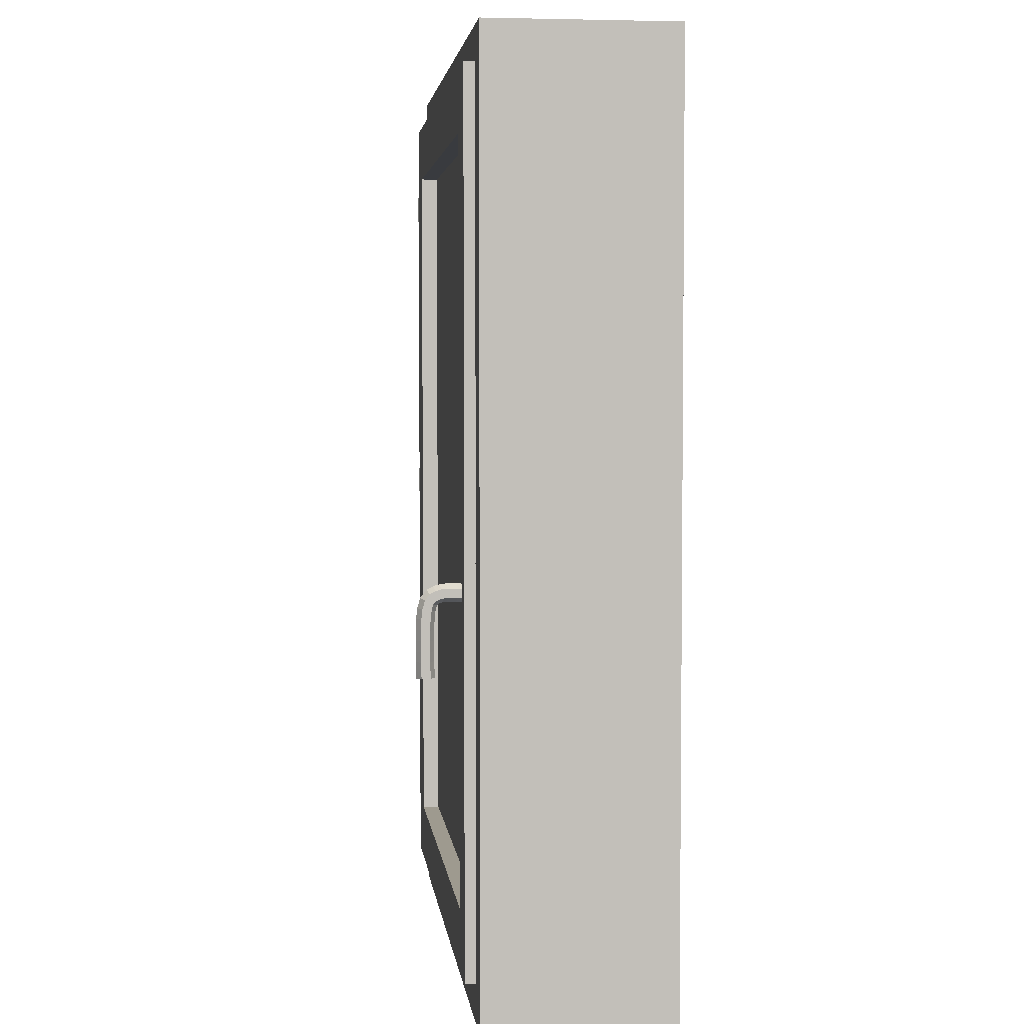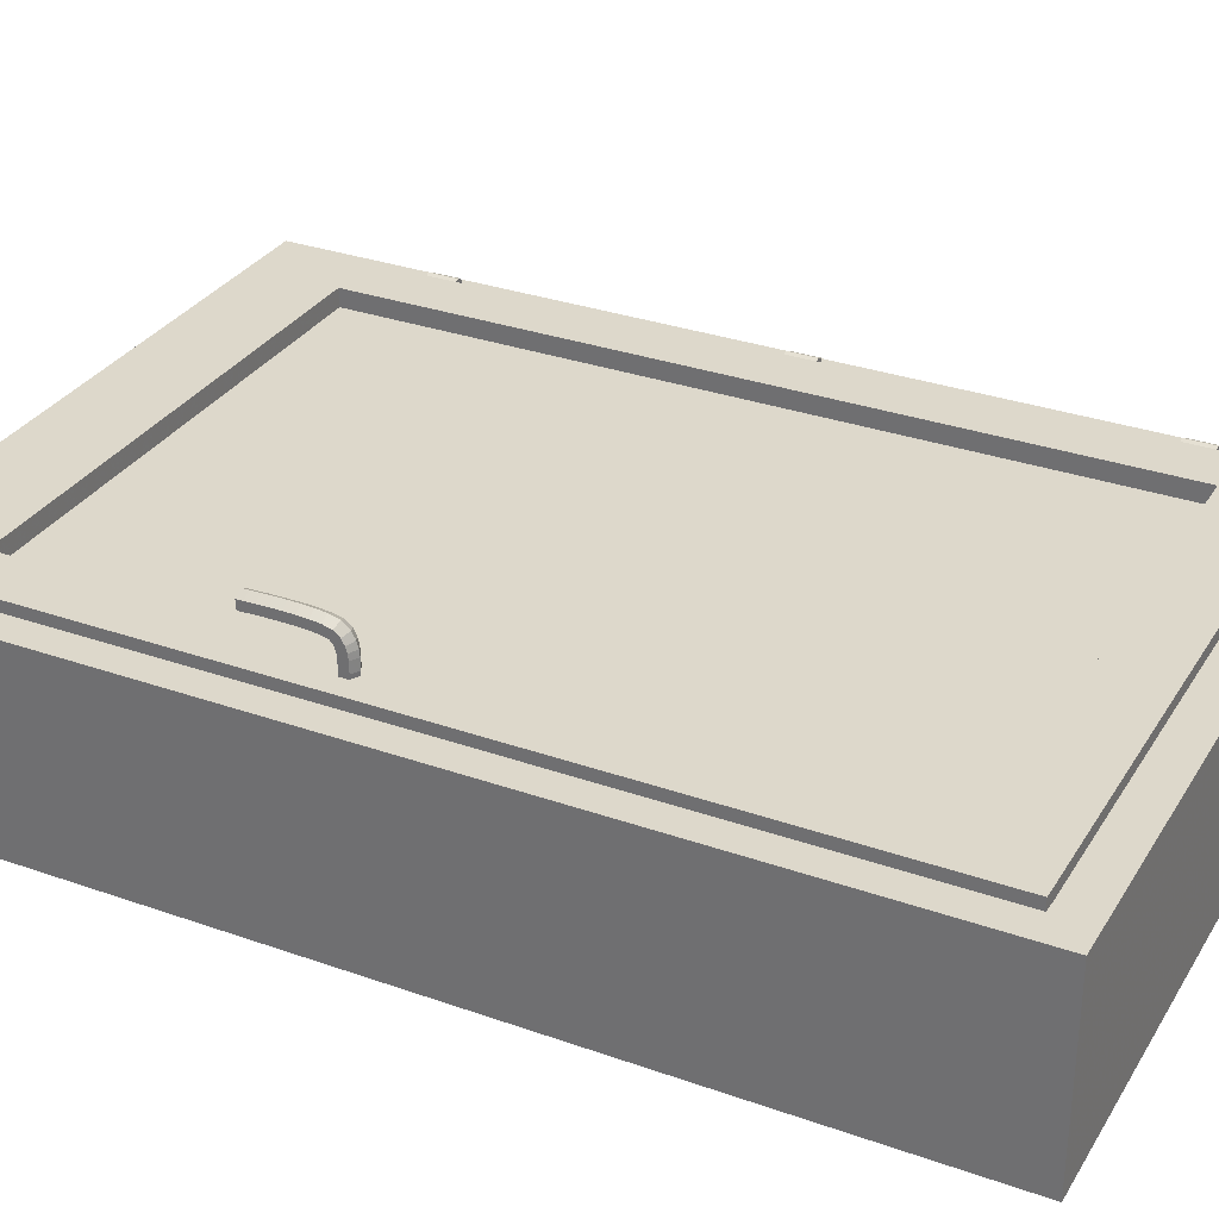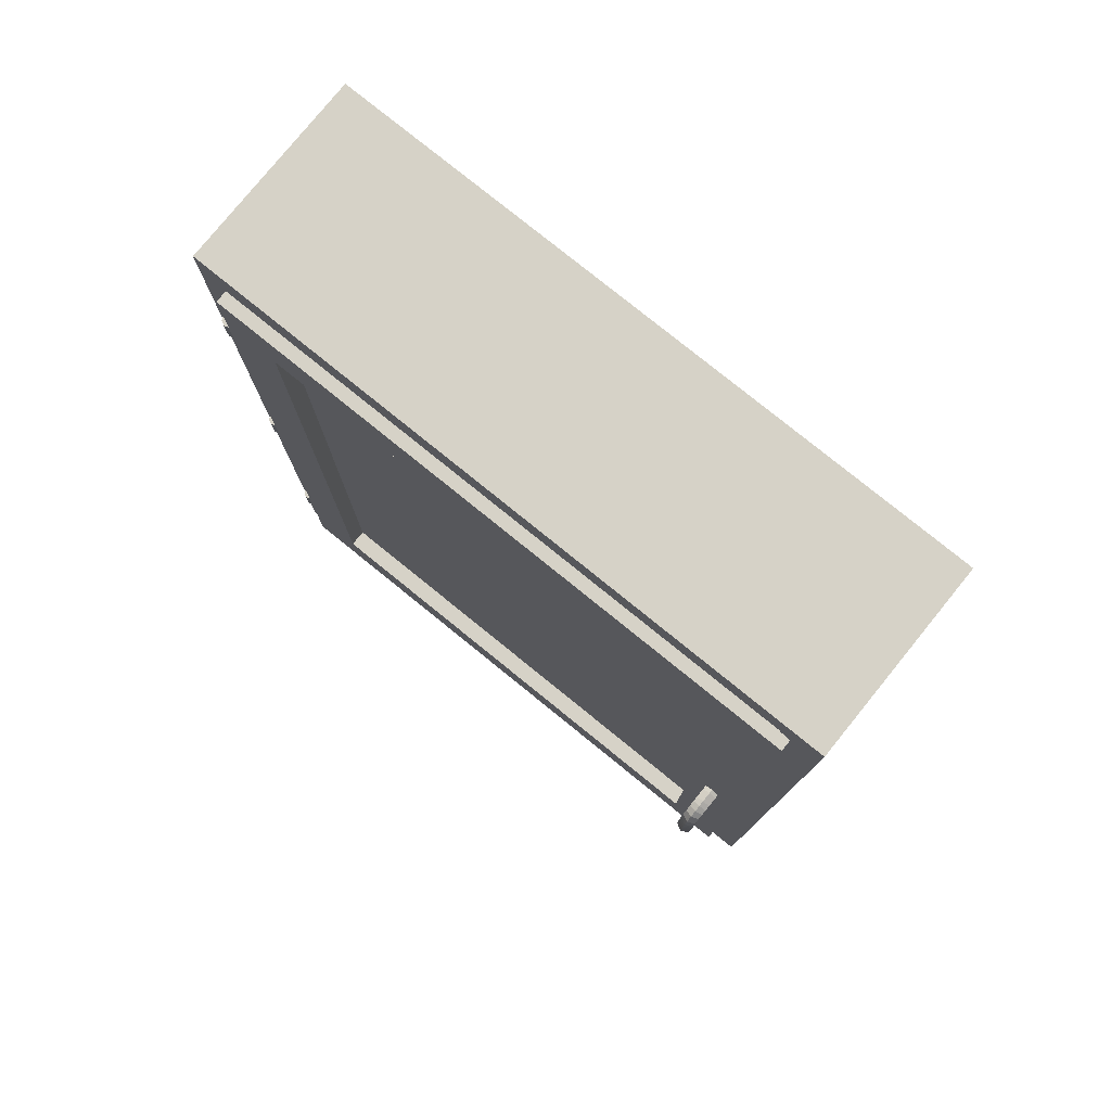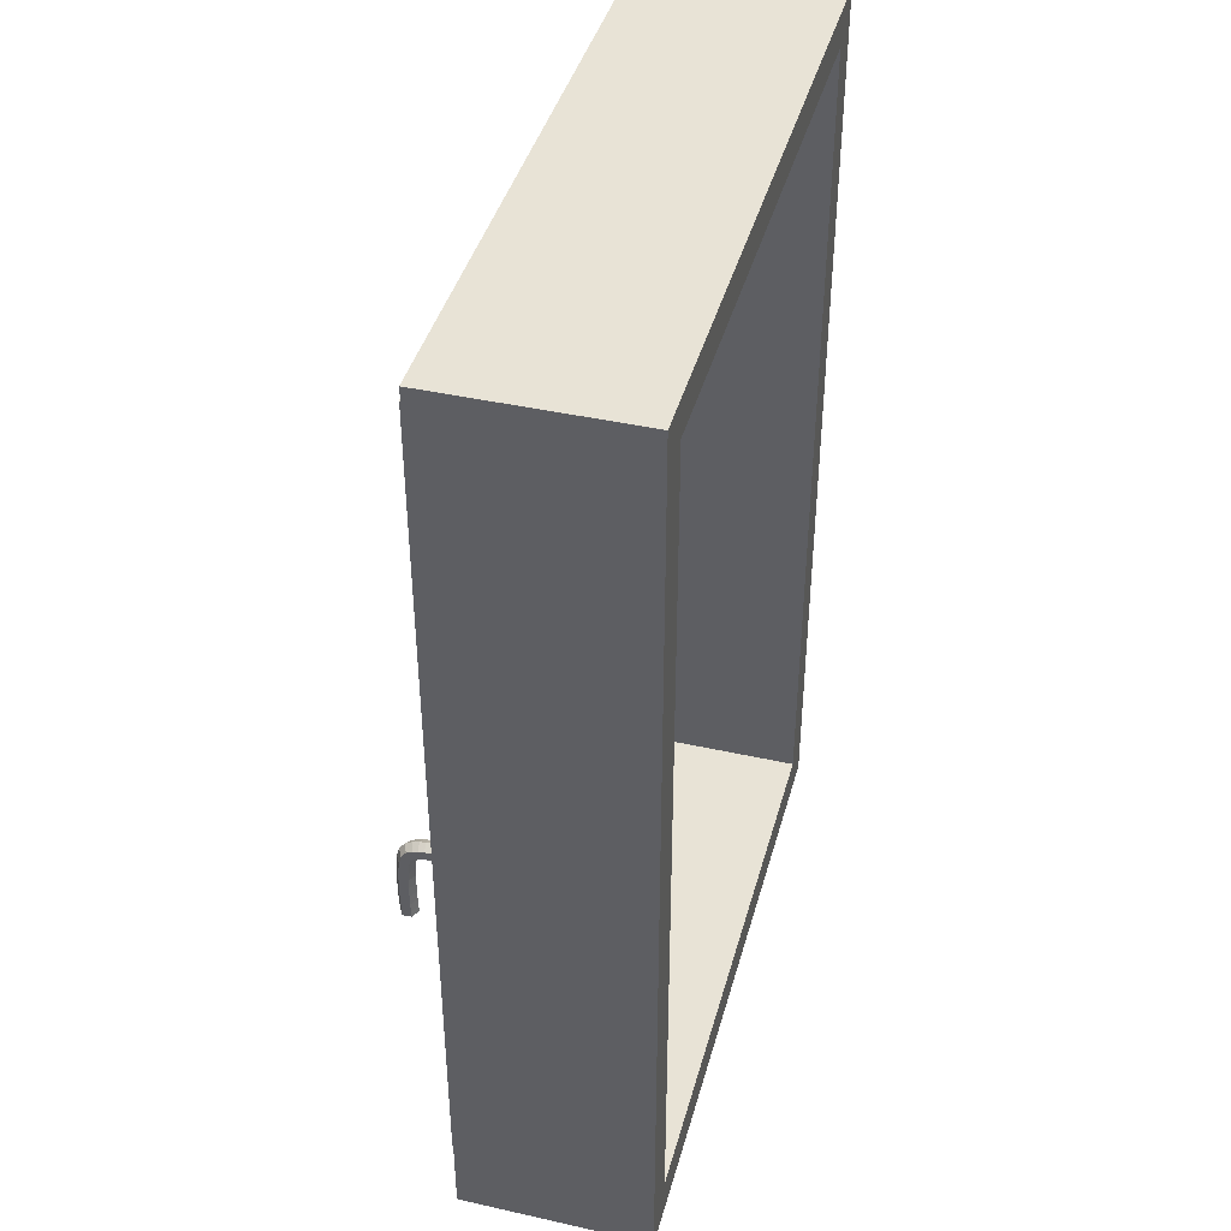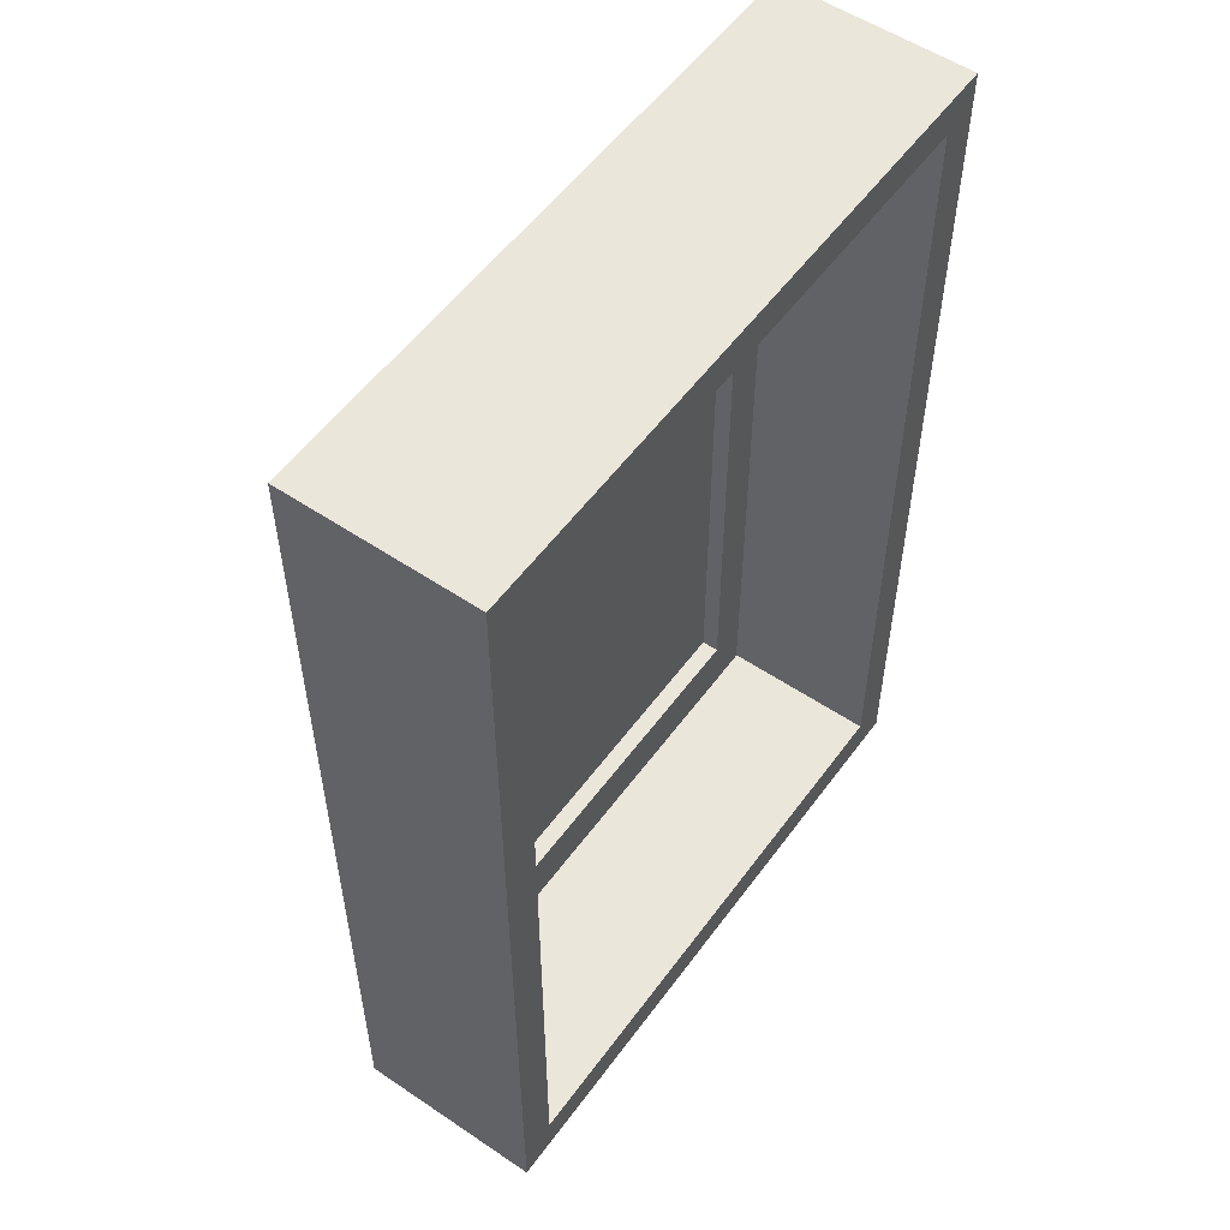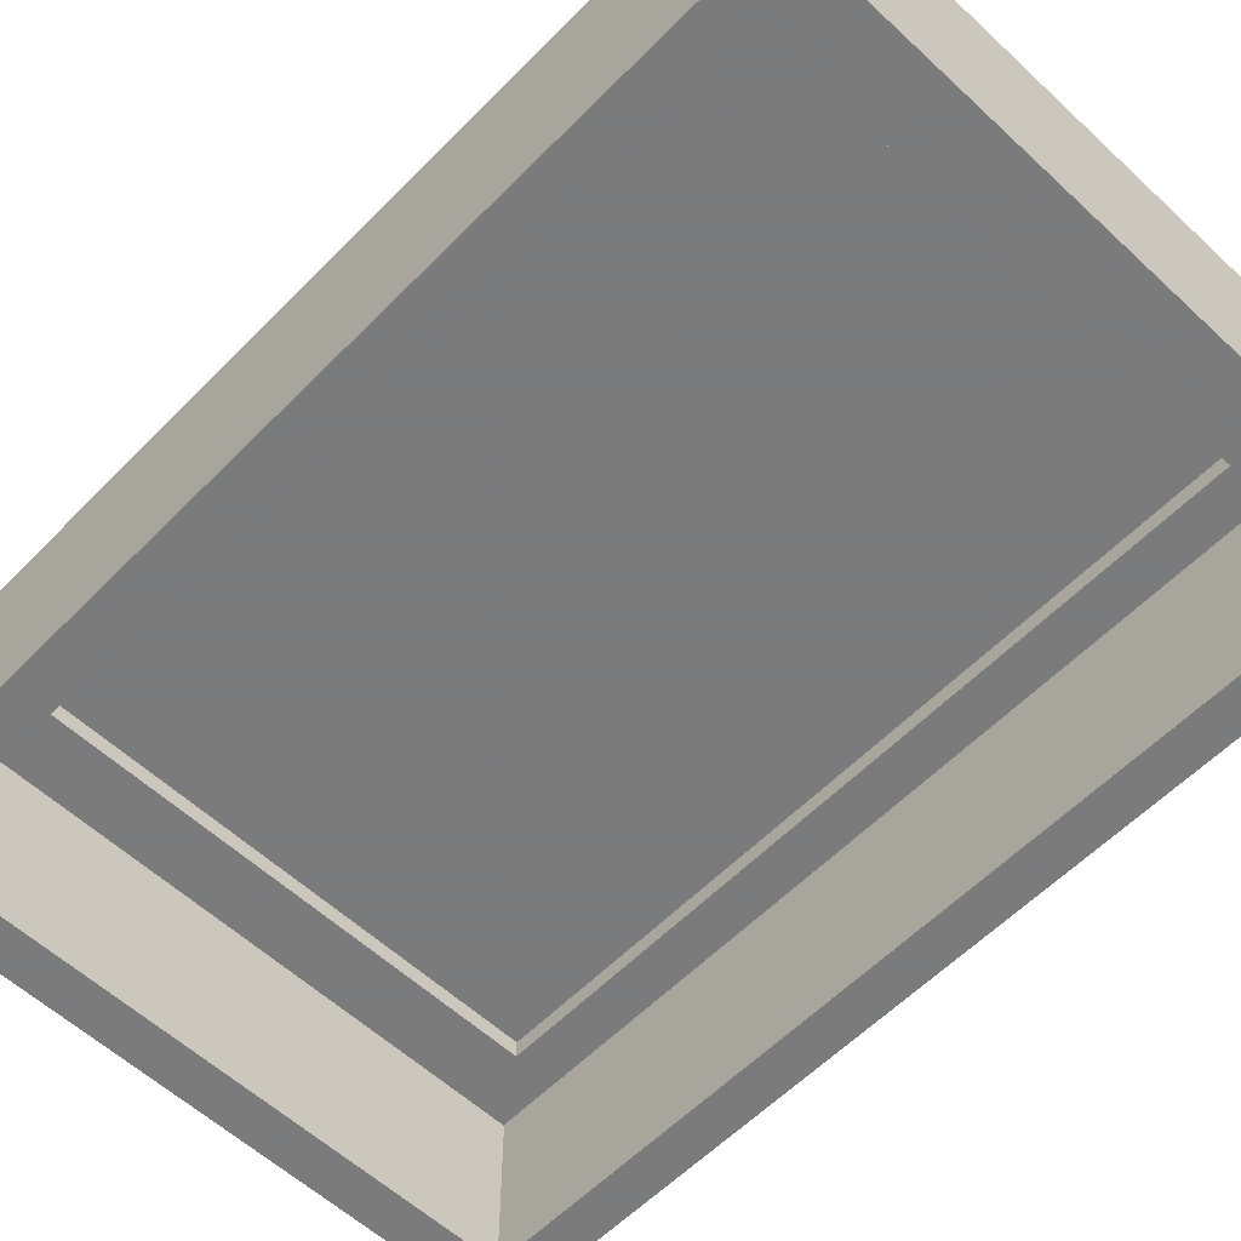
<metadata>
{"format":"obj","ext":"obj","renderer":"f3d","projection":"perspective","resolution":1024,"background":"white","views":[{"elev":3.8,"azim":83.4,"up":"+Y"},{"elev":31.3,"azim":116.7,"up":"+Z"},{"elev":78.5,"azim":39.0,"up":"+Y"},{"elev":41.8,"azim":105.1,"up":"+Y"},{"elev":54.7,"azim":125.5,"up":"+Y"},{"elev":-58.4,"azim":136.2,"up":"+Z"}]}
</metadata>
<code>
g sweethome3d_opening_on_hinge_1_handle
v 0.3868 1.454 0.00922
v 0.376 1.447 0.01011
v 0.376 1.46 0.00833
v 0.3868 1.466 0.00744
v 0.376 1.472 0.00655
v 0.3652 1.466 0.00744
v 0.3652 1.454 0.00922
v 0.376 1.346 0.0488
v 0.3868 1.346 0.05504
v 0.376 1.345 0.06128
v 0.3868 1.345 0.06753
v 0.376 1.345 0.07377
v 0.3652 1.345 0.06753
v 0.3652 1.346 0.05504
v 0.376 1.449 0.01947
v 0.3868 1.455 0.01918
v 0.3868 1.467 0.01861
v 0.376 1.474 0.01832
v 0.3652 1.467 0.01861
v 0.3652 1.455 0.01918
v 0.376 1.448 0.03194
v 0.3868 1.455 0.03225
v 0.3868 1.467 0.03287
v 0.376 1.473 0.03318
v 0.3652 1.467 0.03287
v 0.3652 1.455 0.03225
v 0.376 1.448 0.03708
v 0.3868 1.454 0.03829
v 0.3868 1.466 0.0407
v 0.376 1.472 0.04191
v 0.3652 1.466 0.0407
v 0.3652 1.454 0.03829
v 0.376 1.447 0.04158
v 0.3868 1.452 0.04385
v 0.3868 1.464 0.04839
v 0.376 1.47 0.05066
v 0.3652 1.464 0.04839
v 0.3652 1.452 0.04385
v 0.376 1.445 0.04459
v 0.3868 1.45 0.04844
v 0.3868 1.46 0.05614
v 0.376 1.465 0.05999
v 0.3652 1.46 0.05614
v 0.3652 1.45 0.04844
v 0.376 1.444 0.04594
v 0.3868 1.446 0.05161
v 0.3868 1.452 0.06296
v 0.376 1.454 0.06863
v 0.3652 1.452 0.06296
v 0.3652 1.446 0.05161
v 0.376 1.436 0.04766
v 0.3868 1.437 0.05383
v 0.3868 1.439 0.06617
v 0.376 1.44 0.07234
v 0.3652 1.439 0.06617
v 0.3652 1.437 0.05383
v 0.376 1.424 0.04896
v 0.3868 1.425 0.0552
v 0.3868 1.426 0.06766
v 0.376 1.426 0.07389
v 0.3652 1.426 0.06766
v 0.3652 1.425 0.0552
v 0.376 1.411 0.04967
v 0.3868 1.411 0.05591
v 0.3868 1.411 0.06841
v 0.376 1.411 0.07465
v 0.3652 1.411 0.06841
v 0.3652 1.411 0.05591
v 0.376 1.396 0.04985
v 0.3868 1.396 0.0561
v 0.3868 1.396 0.0686
v 0.376 1.396 0.07485
v 0.3652 1.396 0.0686
v 0.3652 1.396 0.0561
v 0.376 1.382 0.04985
v 0.3868 1.382 0.0561
v 0.3868 1.382 0.0686
v 0.376 1.381 0.07485
v 0.3652 1.382 0.0686
v 0.3652 1.382 0.0561
v 0.376 1.368 0.04964
v 0.3868 1.368 0.05588
v 0.3868 1.367 0.06838
v 0.376 1.367 0.07463
v 0.3652 1.367 0.06838
v 0.3652 1.368 0.05588
v 0.376 1.355 0.0492
v 0.3868 1.355 0.05545
v 0.3868 1.354 0.06794
v 0.376 1.354 0.07419
v 0.3652 1.354 0.06794
v 0.3652 1.355 0.05545
f 1 2 3
f 4 1 3
f 5 4 3
f 6 5 3
f 7 6 3
f 2 7 3
f 8 9 10
f 9 11 10
f 11 12 10
f 12 13 10
f 13 14 10
f 14 8 10
f 2 1 15
f 1 16 15
f 1 4 16
f 4 17 16
f 4 5 17
f 5 18 17
f 5 6 18
f 6 19 18
f 6 7 19
f 7 20 19
f 7 2 20
f 2 15 20
f 15 16 21
f 16 22 21
f 16 17 22
f 17 23 22
f 17 18 23
f 18 24 23
f 18 19 24
f 19 25 24
f 19 20 25
f 20 26 25
f 20 15 26
f 15 21 26
f 21 22 27
f 22 28 27
f 22 23 28
f 23 29 28
f 23 24 29
f 24 30 29
f 24 25 30
f 25 31 30
f 25 26 31
f 26 32 31
f 26 21 32
f 21 27 32
f 27 28 33
f 28 34 33
f 28 29 34
f 29 35 34
f 29 30 35
f 30 36 35
f 30 31 36
f 31 37 36
f 31 32 37
f 32 38 37
f 32 27 38
f 27 33 38
f 33 34 39
f 34 40 39
f 34 35 40
f 35 41 40
f 35 36 41
f 36 42 41
f 36 37 42
f 37 43 42
f 37 38 43
f 38 44 43
f 38 33 44
f 33 39 44
f 39 40 45
f 40 46 45
f 40 41 46
f 41 47 46
f 41 42 47
f 42 48 47
f 42 43 48
f 43 49 48
f 43 44 49
f 44 50 49
f 44 39 50
f 39 45 50
f 45 46 51
f 46 52 51
f 46 47 52
f 47 53 52
f 47 48 53
f 48 54 53
f 48 49 54
f 49 55 54
f 49 50 55
f 50 56 55
f 50 45 56
f 45 51 56
f 51 52 57
f 52 58 57
f 52 53 58
f 53 59 58
f 53 54 59
f 54 60 59
f 54 55 60
f 55 61 60
f 55 56 61
f 56 62 61
f 56 51 62
f 51 57 62
f 57 58 63
f 58 64 63
f 58 59 64
f 59 65 64
f 59 60 65
f 60 66 65
f 60 61 66
f 61 67 66
f 61 62 67
f 62 68 67
f 62 57 68
f 57 63 68
f 63 64 69
f 64 70 69
f 64 65 70
f 65 71 70
f 65 66 71
f 66 72 71
f 66 67 72
f 67 73 72
f 67 68 73
f 68 74 73
f 68 63 74
f 63 69 74
f 69 70 75
f 70 76 75
f 70 71 76
f 71 77 76
f 71 72 77
f 72 78 77
f 72 73 78
f 73 79 78
f 73 74 79
f 74 80 79
f 74 69 80
f 69 75 80
f 75 76 81
f 76 82 81
f 76 77 82
f 77 83 82
f 77 78 83
f 78 84 83
f 78 79 84
f 79 85 84
f 79 80 85
f 80 86 85
f 80 75 86
f 75 81 86
f 81 82 87
f 82 88 87
f 82 83 88
f 83 89 88
f 83 84 89
f 84 90 89
f 84 85 90
f 85 91 90
f 85 86 91
f 86 92 91
f 86 81 92
f 81 87 92
f 87 88 8
f 88 9 8
f 88 89 9
f 89 11 9
f 89 90 11
f 90 12 11
f 90 91 12
f 91 13 12
f 91 92 13
f 92 14 13
f 92 87 14
f 87 8 14
g sweethome3d_hinge_1_2
v -0.4159 1.553 -0.00407
v -0.413 1.553 0.003
v -0.423 1.553 0.003
v -0.423 1.553 -0.007
v -0.4301 1.553 -0.00407
v -0.433 1.553 0.003
v -0.4301 1.553 0.01007
v -0.423 1.553 0.013
v -0.4159 1.553 0.01007
v -0.423 1.593 0.003
v -0.413 1.593 0.003
v -0.4159 1.593 -0.00407
v -0.423 1.593 -0.007
v -0.4301 1.593 -0.00407
v -0.433 1.593 0.003
v -0.4301 1.593 0.01007
v -0.423 1.593 0.013
v -0.4159 1.593 0.01007
f 93 94 95
f 96 93 95
f 97 96 95
f 98 97 95
f 99 98 95
f 100 99 95
f 101 100 95
f 94 101 95
f 102 103 104
f 102 104 105
f 102 105 106
f 102 106 107
f 102 107 108
f 102 108 109
f 102 109 110
f 102 110 103
f 99 108 107 98
f 93 104 103 94
f 94 103 110 101
f 101 110 109 100
f 98 107 106 97
f 100 109 108 99
f 97 106 105 96
f 96 105 104 93
g sweethome3d_hinge_1_3
v -0.4159 1.092 -0.00407
v -0.413 1.092 0.003
v -0.423 1.092 0.003
v -0.423 1.092 -0.007
v -0.4301 1.092 -0.00407
v -0.433 1.092 0.003
v -0.4301 1.092 0.01007
v -0.423 1.092 0.013
v -0.4159 1.092 0.01007
v -0.423 1.132 0.003
v -0.413 1.132 0.003
v -0.4159 1.132 -0.00407
v -0.423 1.132 -0.007
v -0.4301 1.132 -0.00407
v -0.433 1.132 0.003
v -0.4301 1.132 0.01007
v -0.423 1.132 0.013
v -0.4159 1.132 0.01007
f 111 112 113
f 114 111 113
f 115 114 113
f 116 115 113
f 117 116 113
f 118 117 113
f 119 118 113
f 112 119 113
f 120 121 122
f 120 122 123
f 120 123 124
f 120 124 125
f 120 125 126
f 120 126 127
f 120 127 128
f 120 128 121
f 117 126 125 116
f 111 122 121 112
f 112 121 128 119
f 119 128 127 118
f 116 125 124 115
f 118 127 126 117
f 115 124 123 114
f 114 123 122 111
g frame
v 0.455 2.214 -0.00421
v 0.455 2.214 -0.2742
v -0.455 2.214 -0.2742
v -0.455 2.214 -0.00421
v 0.455 0.874 -0.00421
v 0.455 0.874 -0.2742
v 0.4 2.163 -0.00421
v 0.407 1.224 -0.00421
v 0.4 0.9327 -0.00421
v -0.4 0.9327 -0.00421
v 0.4 0.9327 -0.2742
v -0.4 0.9327 -0.2742
v -0.455 0.874 -0.00421
v -0.4 2.163 -0.00421
v 0.4 2.163 -0.2742
v -0.455 0.874 -0.2742
v -0.4 2.163 -0.2742
f 129 130 131 132
f 130 129 133 134
f 129 135 136 137 133
f 138 137 139 140
f 132 141 138 142
f 137 135 143 139
f 131 144 141 132
f 142 138 140 145
f 141 144 134 133
f 142 145 143 135
f 137 138 141 133
f 130 143 145 131
f 134 139 143 130
f 131 145 140 144
f 129 132 142 135
f 134 144 140 139
g sweethome3d_window_pane_on_hinge_1
v 0.345 1.014 -0.0125
v 0.345 2.084 -0.0125
v -0.345 2.084 -0.0125
v -0.345 1.014 -0.0125
v 0.345 1.014 -0.0225
v -0.345 1.014 -0.0225
v -0.345 2.084 -0.0225
v 0.345 2.084 -0.0225
f 146 147 148 149
f 150 146 149 151
f 152 151 149 148
f 151 152 153 150
f 147 146 150 153
f 147 153 152 148
g sweethome3d_hinge_1_1
v -0.416 2.014 -0.00407
v -0.4131 2.014 0.003
v -0.4231 2.014 0.003
v -0.4231 2.014 -0.007
v -0.4301 2.014 -0.00407
v -0.4331 2.014 0.003
v -0.4301 2.014 0.01007
v -0.4231 2.014 0.013
v -0.416 2.014 0.01007
v -0.4231 2.054 0.003
v -0.4131 2.054 0.003
v -0.416 2.054 -0.00407
v -0.4231 2.054 -0.007
v -0.4301 2.054 -0.00407
v -0.4331 2.054 0.003
v -0.4301 2.054 0.01007
v -0.4231 2.054 0.013
v -0.416 2.054 0.01007
f 154 155 156
f 157 154 156
f 158 157 156
f 159 158 156
f 160 159 156
f 161 160 156
f 162 161 156
f 155 162 156
f 163 164 165
f 163 165 166
f 163 166 167
f 163 167 168
f 163 168 169
f 163 169 170
f 163 170 171
f 163 171 164
f 160 169 168 159
f 154 165 164 155
f 155 164 171 162
f 162 171 170 161
f 159 168 167 158
f 161 170 169 160
f 158 167 166 157
f 157 166 165 154
g sweethome3d_opening_on_hinge_1
v -0.3393 2.079 -0.0475
v -0.3393 1.019 -0.0475
v -0.398 0.934 -0.0475
v -0.398 2.164 -0.0475
v -0.398 0.934 -0.00275
v -0.398 2.164 -0.00275
v 0.3407 2.079 -0.0475
v 0.3407 1.019 -0.0475
v 0.3407 1.019 0.0125
v 0.3407 2.079 0.0125
v -0.415 2.164 -0.00275
v -0.415 2.164 0.0125
v 0.415 2.164 0.0125
v 0.415 2.164 -0.00275
v 0.398 2.164 -0.00275
v 0.398 2.164 -0.0475
v 0.415 0.934 0.0125
v 0.398 0.934 -0.0475
v 0.398 0.934 -0.00275
v -0.3393 2.079 0.0125
v -0.3393 1.019 0.0125
v -0.415 0.934 0.0125
v -0.415 0.934 -0.00275
v 0.415 0.934 -0.00275
f 172 173 174 175
f 175 174 176 177
f 178 179 180 181
f 175 177 182 183 184 185 186 187
f 181 180 188 184
f 189 187 186 190
f 181 191 172 178
f 189 179 178 187
f 179 173 192 180
f 193 194 176 174 189 190 195 188
f 180 192 193 188
f 172 191 192 173
f 192 191 183 193
f 179 189 174 173
f 175 187 178 172
f 191 181 184 183
f 177 176 194 182
f 182 194 193 183
f 190 186 185 195
f 195 185 184 188

</code>
